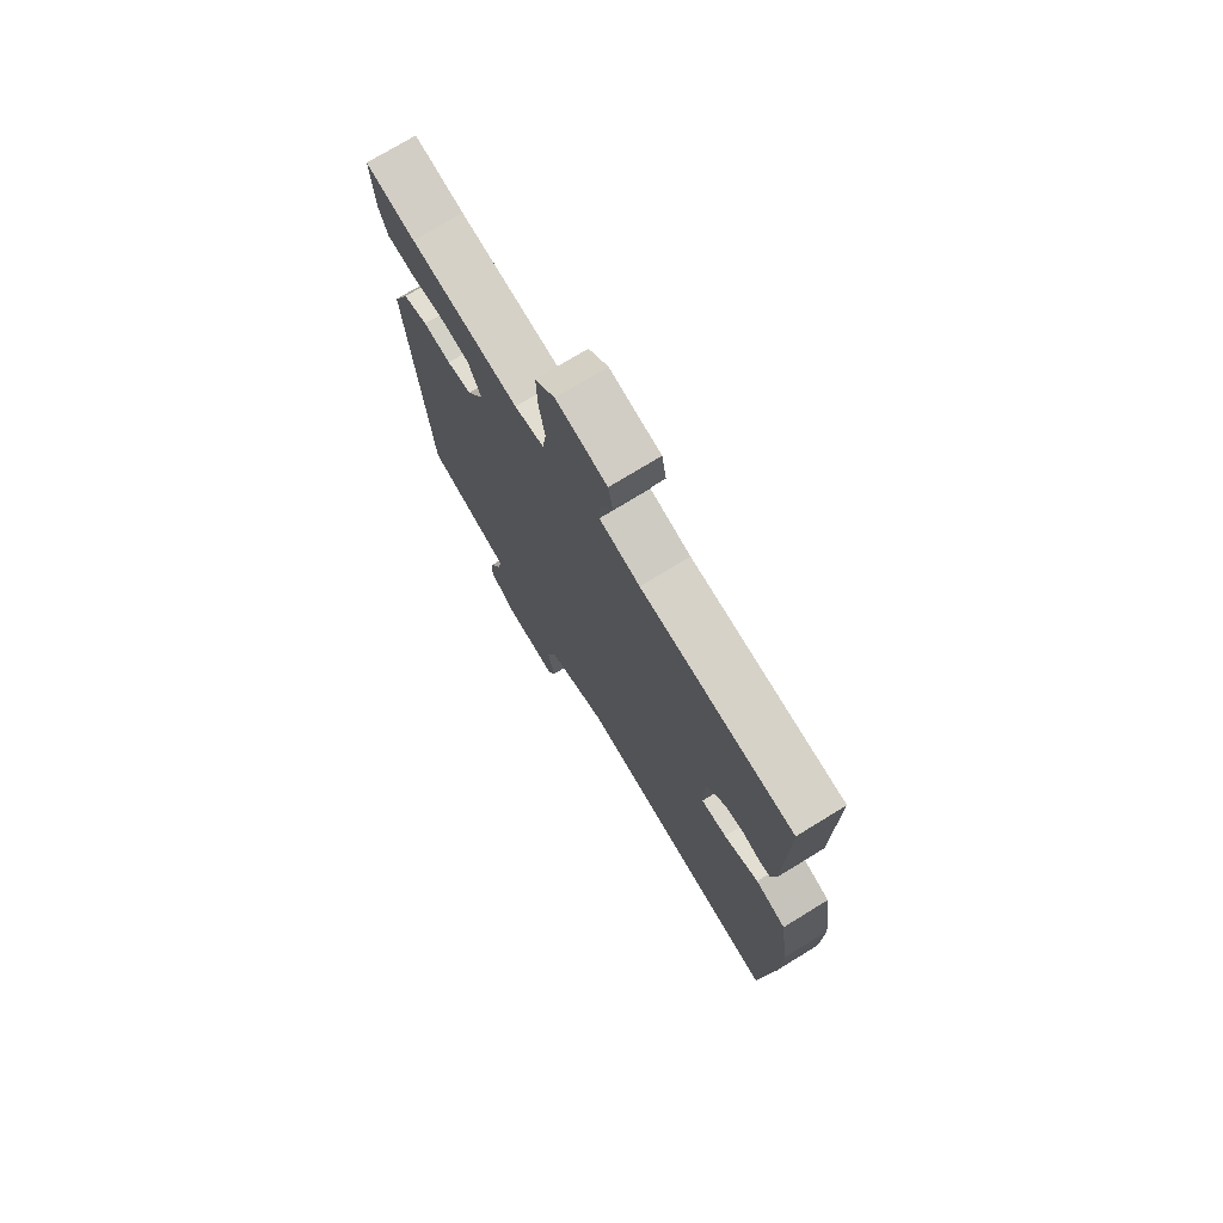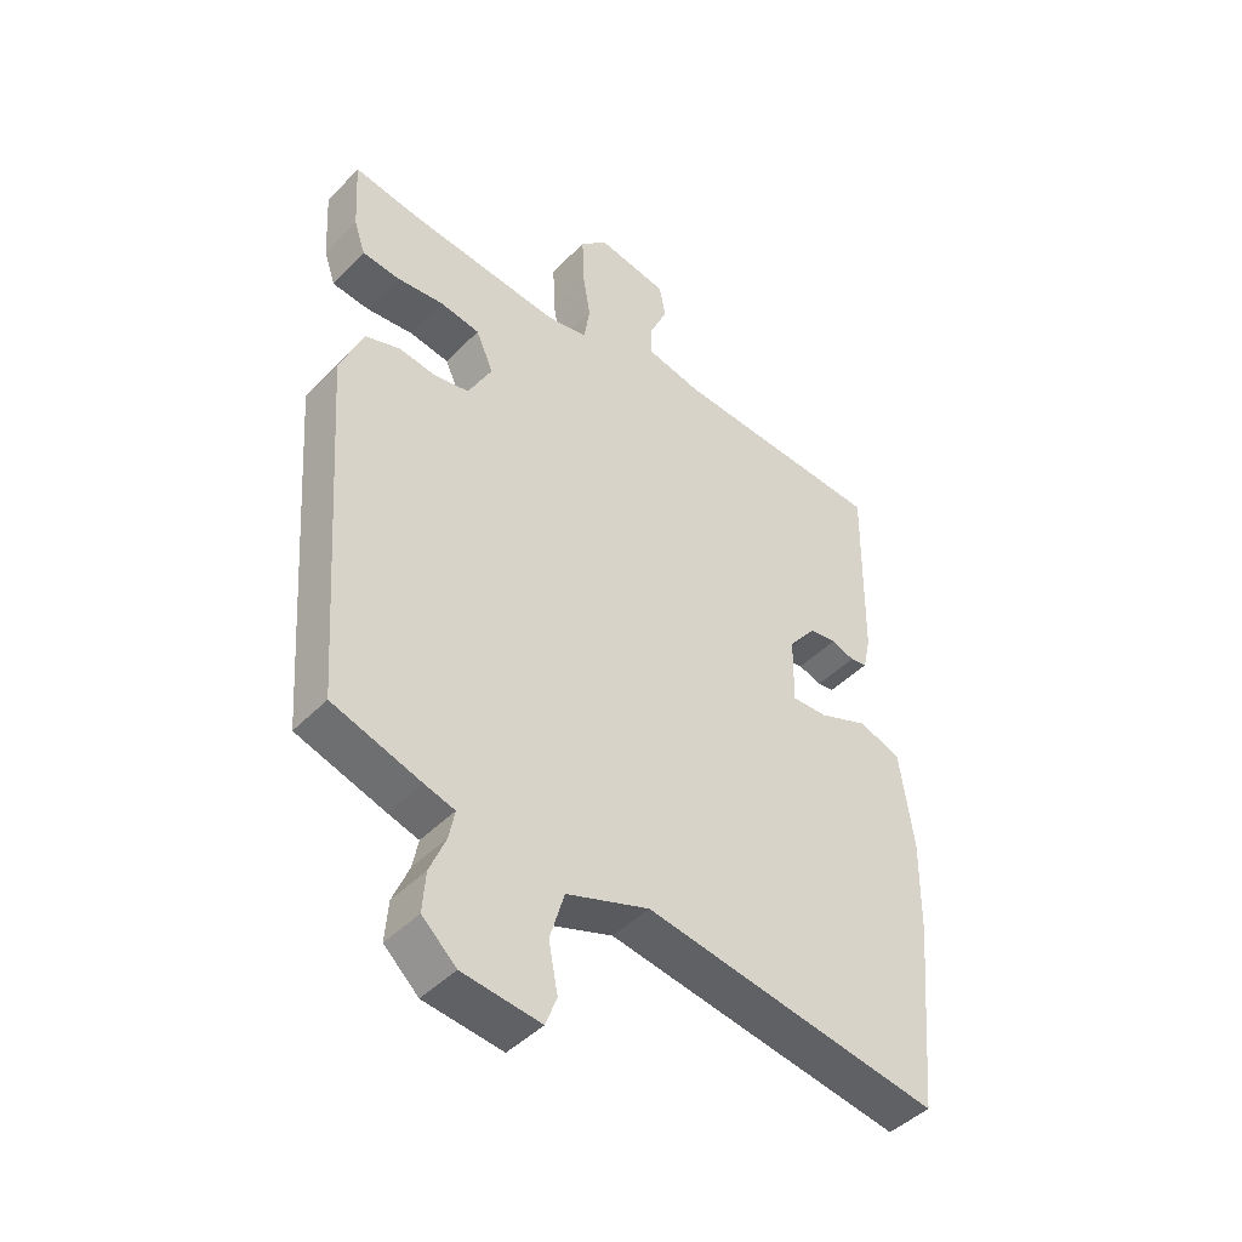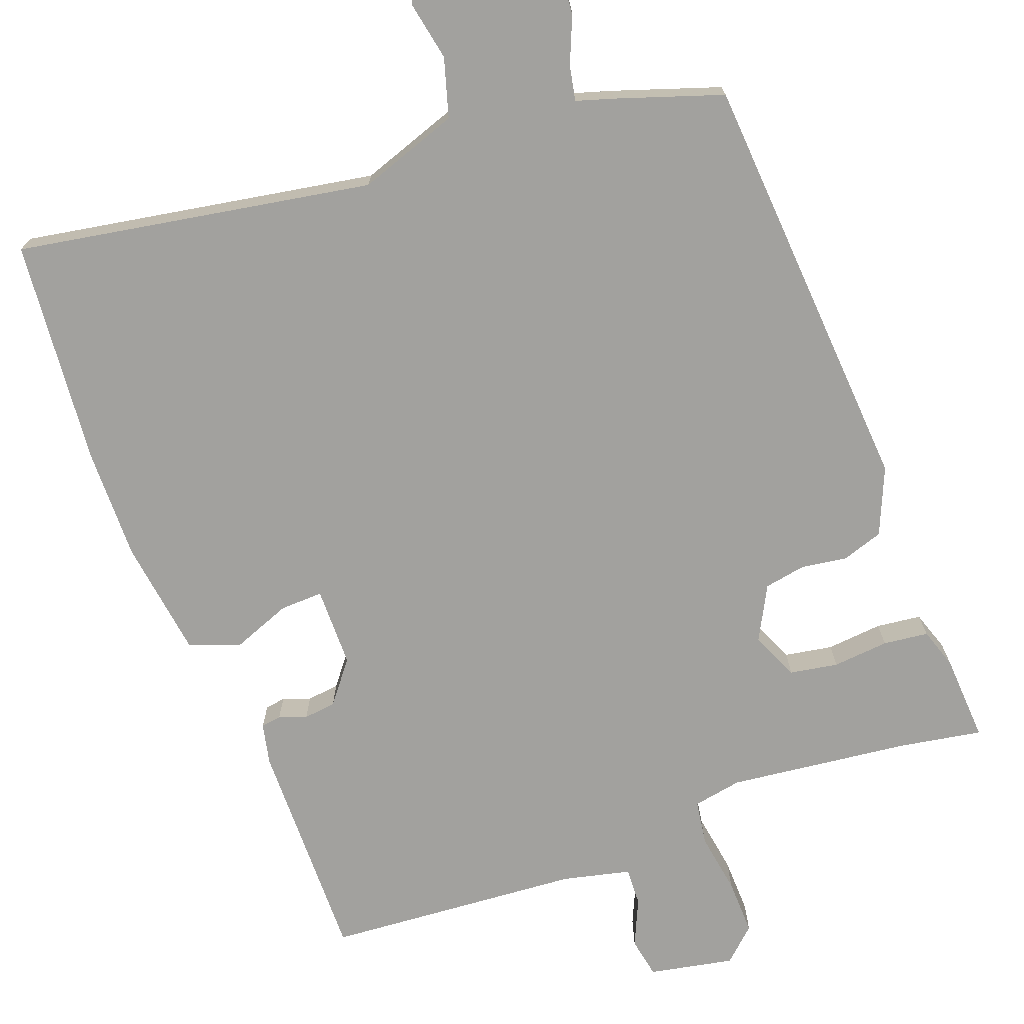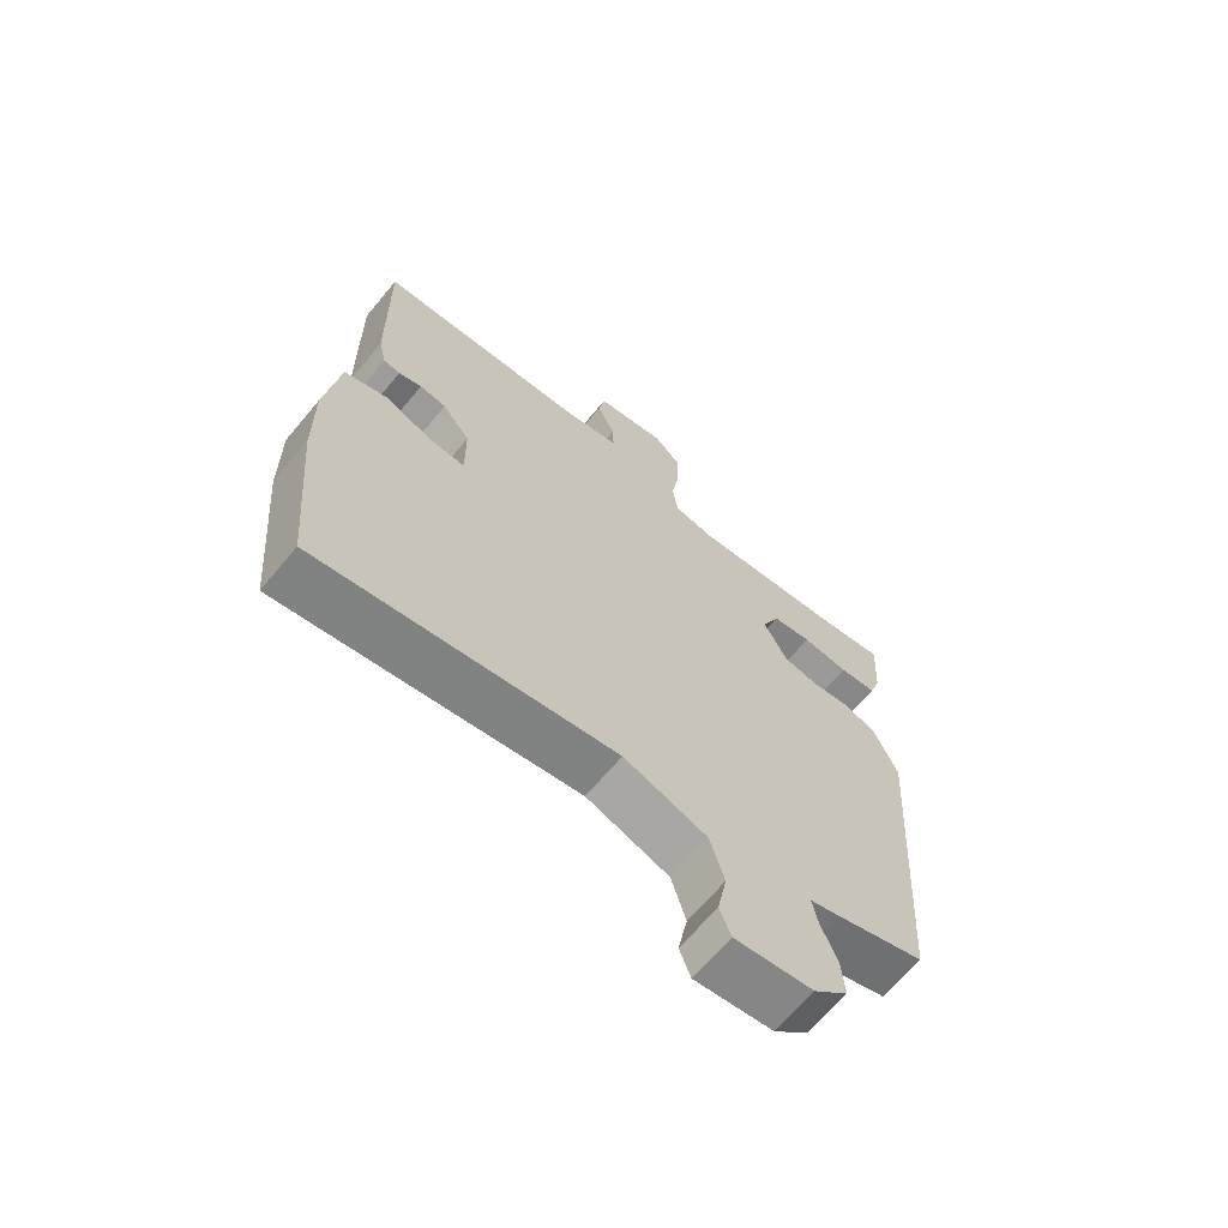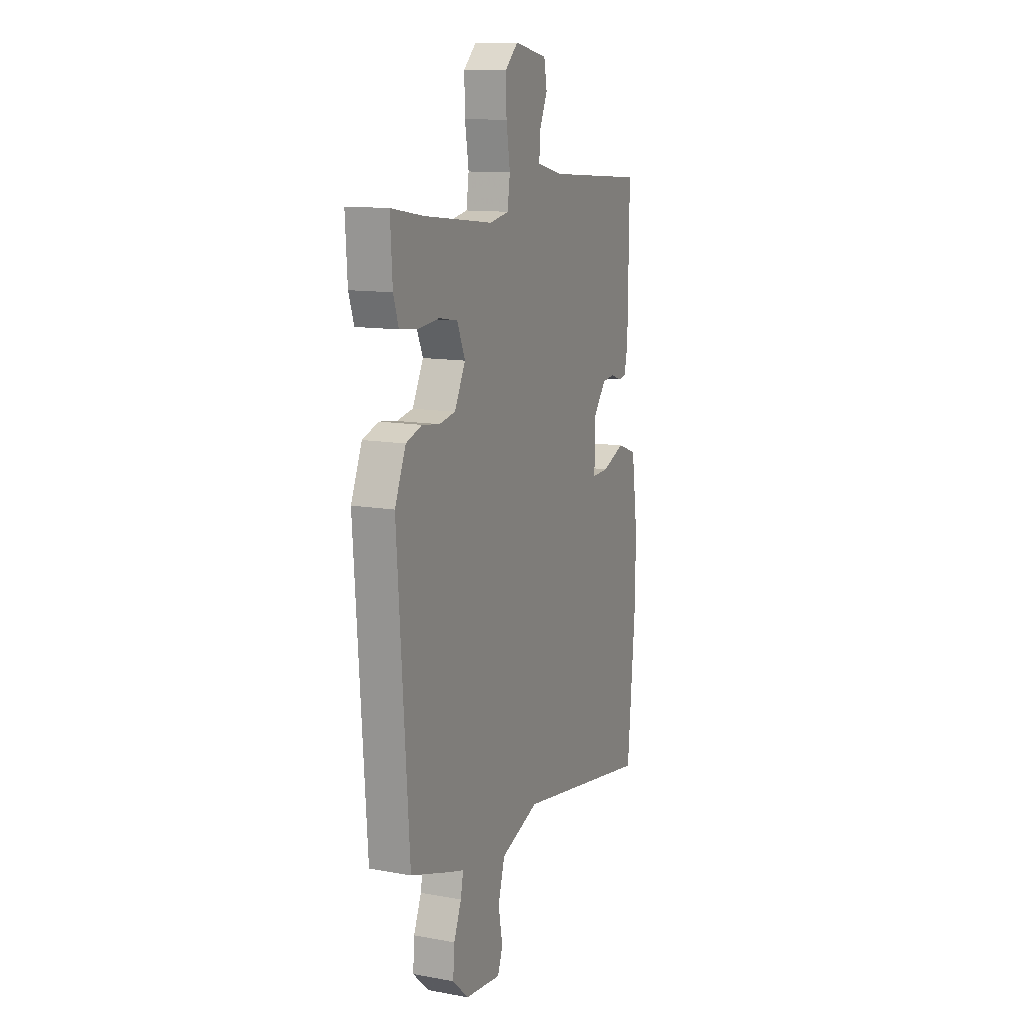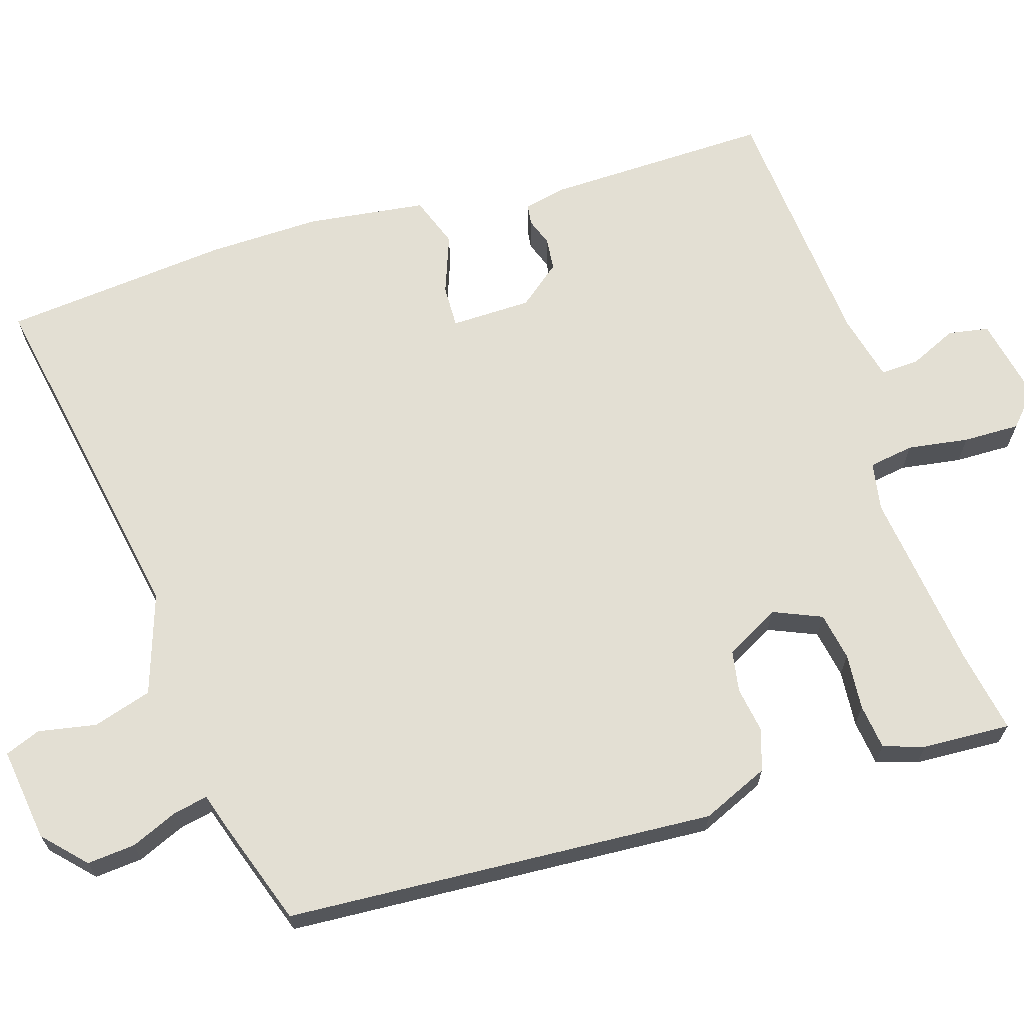
<metadata>
{"format":"obj","ext":"obj","renderer":"f3d","projection":"perspective","resolution":1024,"background":"white","views":[{"elev":74.6,"azim":58.5,"up":"+Z"},{"elev":-44.7,"azim":-40.5,"up":"+Z"},{"elev":-72.1,"azim":-159.6,"up":"+Y"},{"elev":-66.5,"azim":140.2,"up":"+Z"},{"elev":12.4,"azim":-67.2,"up":"+Z"},{"elev":66.9,"azim":-107.8,"up":"+Y"}]}
</metadata>
<code>
v -0.518 0.07 0.503
v -0.407 0.07 0.484
v -0.166 0.07 0.456
v -0.101 0.07 0.468
v -0.092 0.07 0.528
v -0.105 0.07 0.609
v -0.107 0.07 0.684
v -0.063 0.07 0.725
v 0.05 0.07 0.703
v 0.06 0.07 0.649
v 0.032 0.07 0.586
v 0.03 0.07 0.535
v 0.12 0.07 0.514
v 0.461 0.07 0.489
v 0.457 0.07 0.189
v 0.445 0.07 0.134
v 0.418 0.07 0.13
v 0.381 0.07 0.143
v 0.338 0.07 0.138
v 0.294 0.07 0.082
v 0.293 0.07 -0.025
v 0.35 0.07 -0.023
v 0.428 0.07 0.007
v 0.496 0.07 -0.017
v 0.518 0.07 -0.175
v 0.516 0.07 -0.324
v 0.489 0.07 -0.626
v 0.016 0.07 -0.544
v -0.117 0.07 -0.59
v -0.14 0.07 -0.668
v -0.125 0.07 -0.745
v -0.143 0.07 -0.792
v -0.268 0.07 -0.776
v -0.323 0.07 -0.725
v -0.318 0.07 -0.661
v -0.292 0.07 -0.599
v -0.283 0.07 -0.553
v -0.332 0.07 -0.538
v -0.473 0.07 -0.491
v -0.513 0.07 0.077
v -0.475 0.07 0.166
v -0.42 0.07 0.184
v -0.359 0.07 0.175
v -0.304 0.07 0.185
v -0.266 0.07 0.257
v -0.294 0.07 0.321
v -0.358 0.07 0.332
v -0.433 0.07 0.325
v -0.493 0.07 0.332
v -0.511 0.07 0.386
v -0.518 0 0.503
v -0.407 0 0.484
v -0.166 0 0.456
v -0.101 0 0.468
v -0.092 0 0.528
v -0.105 0 0.609
v -0.107 0 0.684
v -0.063 0 0.725
v 0.05 0 0.703
v 0.06 0 0.649
v 0.032 0 0.586
v 0.03 0 0.535
v 0.12 0 0.514
v 0.461 0 0.489
v 0.457 0 0.189
v 0.445 0 0.134
v 0.418 0 0.13
v 0.381 0 0.143
v 0.338 0 0.138
v 0.294 0 0.082
v 0.293 0 -0.025
v 0.35 0 -0.023
v 0.428 0 0.007
v 0.496 0 -0.017
v 0.518 0 -0.175
v 0.516 0 -0.324
v 0.489 0 -0.626
v 0.016 0 -0.544
v -0.117 0 -0.59
v -0.14 0 -0.668
v -0.125 0 -0.745
v -0.143 0 -0.792
v -0.268 0 -0.776
v -0.323 0 -0.725
v -0.318 0 -0.661
v -0.292 0 -0.599
v -0.283 0 -0.553
v -0.332 0 -0.538
v -0.473 0 -0.491
v -0.513 0 0.077
v -0.475 0 0.166
v -0.42 0 0.184
v -0.359 0 0.175
v -0.304 0 0.185
v -0.266 0 0.257
v -0.294 0 0.321
v -0.358 0 0.332
v -0.433 0 0.325
v -0.493 0 0.332
v -0.511 0 0.386
f 47 48 49 50
f 46 47 50 1
f 40 41 42 43
f 40 43 44
f 37 38 39 40
f 37 40 44
f 33 34 35 36
f 33 36 37
f 30 31 32 33
f 29 30 33 37
f 28 29 37 44
f 22 23 24 25
f 21 22 25 26
f 15 16 17 18
f 13 14 15 18
f 12 13 18 19
f 8 9 10 11
f 8 11 12
f 5 6 7 8
f 5 8 12
f 4 5 12 19
f 46 1 2
f 46 2 3
f 45 46 3 4
f 21 26 27 28
f 20 21 28 44
f 20 44 45
f 4 19 20 45
f 100 99 98 97
f 51 100 97 96
f 93 92 91 90
f 94 93 90
f 90 89 88 87
f 94 90 87
f 86 85 84 83
f 87 86 83
f 83 82 81 80
f 87 83 80 79
f 94 87 79 78
f 75 74 73 72
f 76 75 72 71
f 68 67 66 65
f 68 65 64 63
f 69 68 63 62
f 61 60 59 58
f 62 61 58
f 58 57 56 55
f 62 58 55
f 69 62 55 54
f 52 51 96
f 53 52 96
f 54 53 96 95
f 78 77 76 71
f 94 78 71 70
f 95 94 70
f 95 70 69 54
f 1 51 52 2
f 2 52 53 3
f 3 53 54 4
f 4 54 55 5
f 5 55 56 6
f 6 56 57 7
f 7 57 58 8
f 8 58 59 9
f 9 59 60 10
f 10 60 61 11
f 11 61 62 12
f 12 62 63 13
f 13 63 64 14
f 14 64 65 15
f 15 65 66 16
f 16 66 67 17
f 17 67 68 18
f 18 68 69 19
f 19 69 70 20
f 20 70 71 21
f 21 71 72 22
f 22 72 73 23
f 23 73 74 24
f 24 74 75 25
f 25 75 76 26
f 26 76 77 27
f 27 77 78 28
f 28 78 79 29
f 29 79 80 30
f 30 80 81 31
f 31 81 82 32
f 32 82 83 33
f 33 83 84 34
f 34 84 85 35
f 35 85 86 36
f 36 86 87 37
f 37 87 88 38
f 38 88 89 39
f 39 89 90 40
f 40 90 91 41
f 41 91 92 42
f 42 92 93 43
f 43 93 94 44
f 44 94 95 45
f 45 95 96 46
f 46 96 97 47
f 47 97 98 48
f 48 98 99 49
f 49 99 100 50
f 50 100 51 1

</code>
